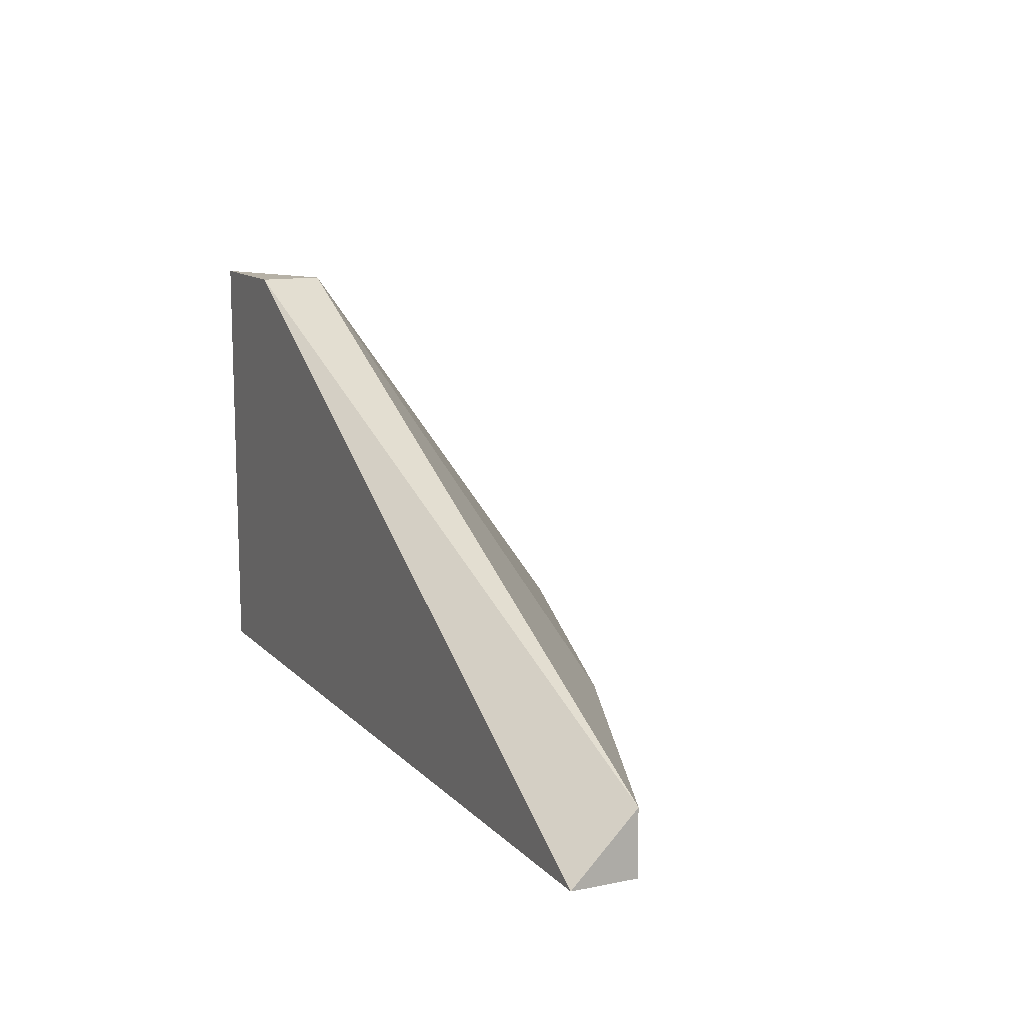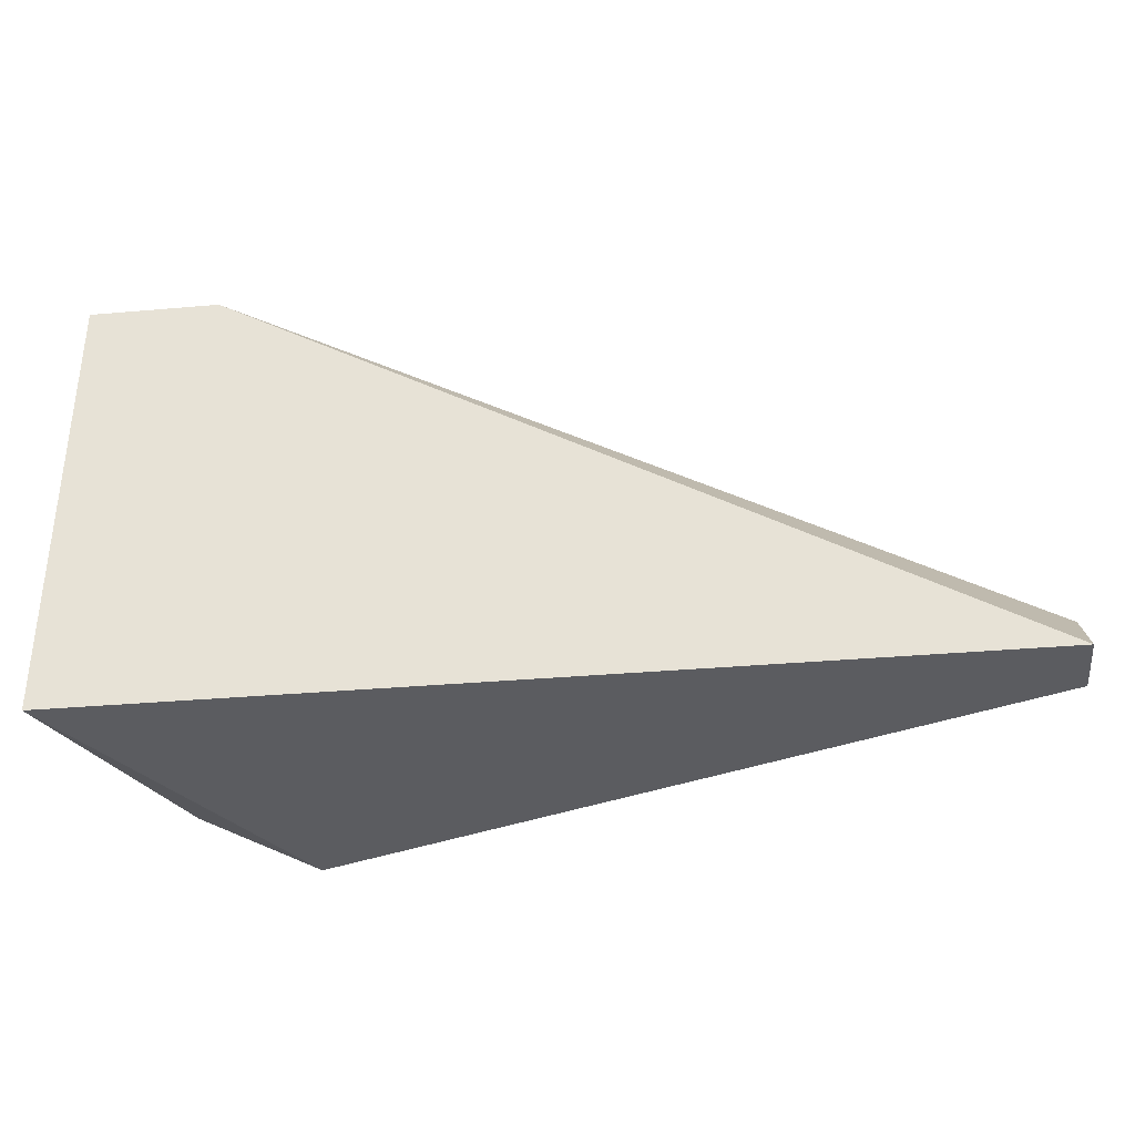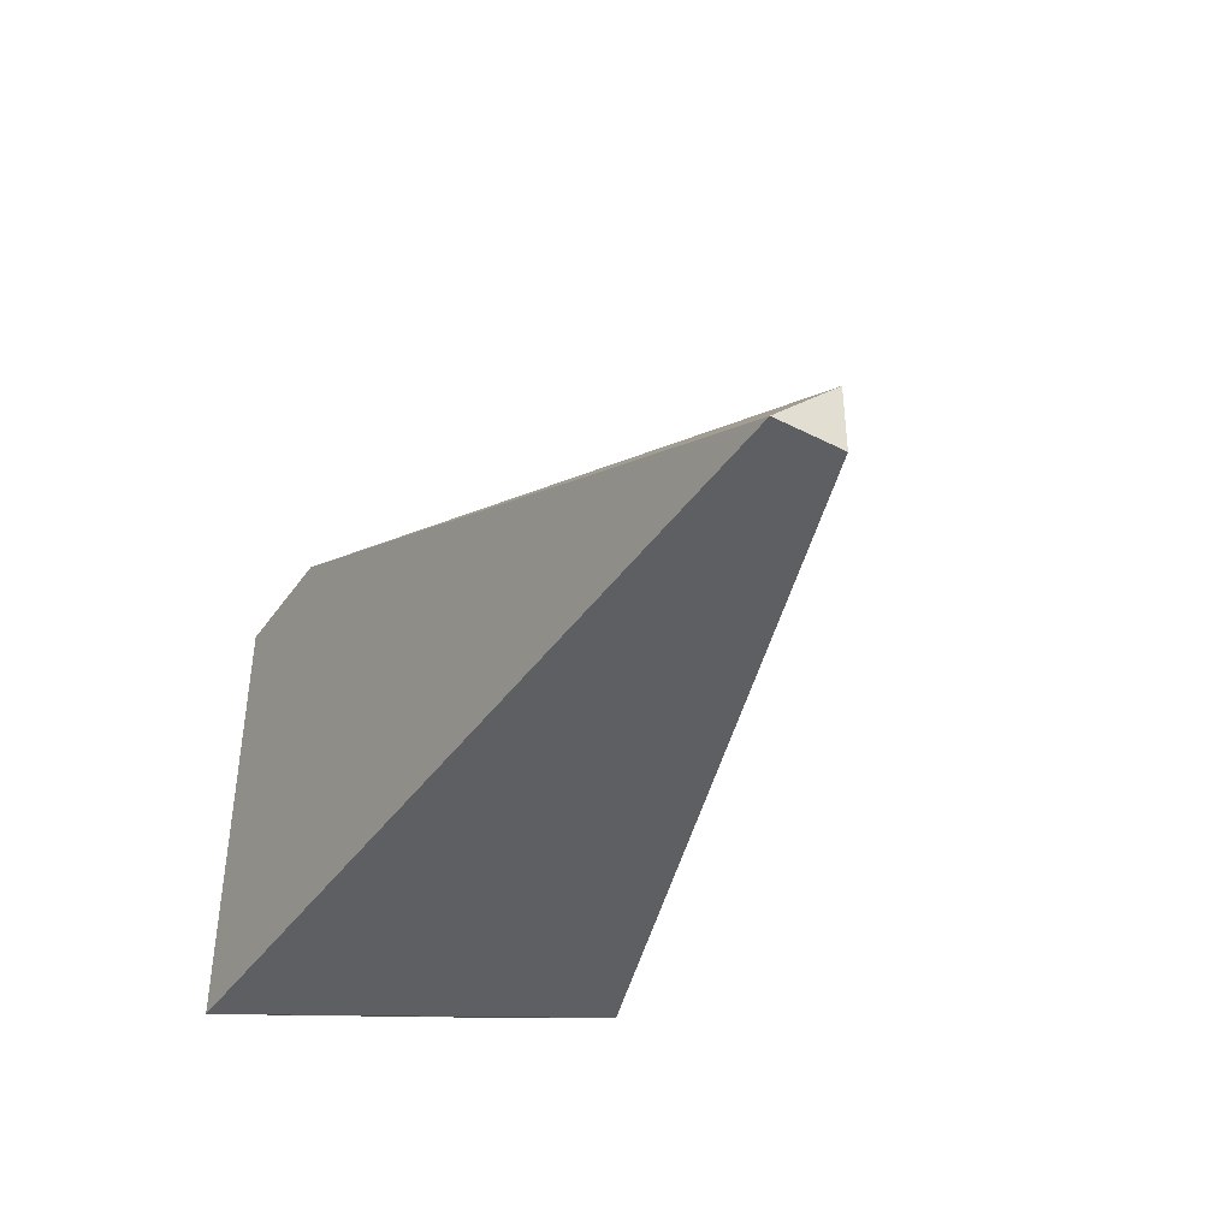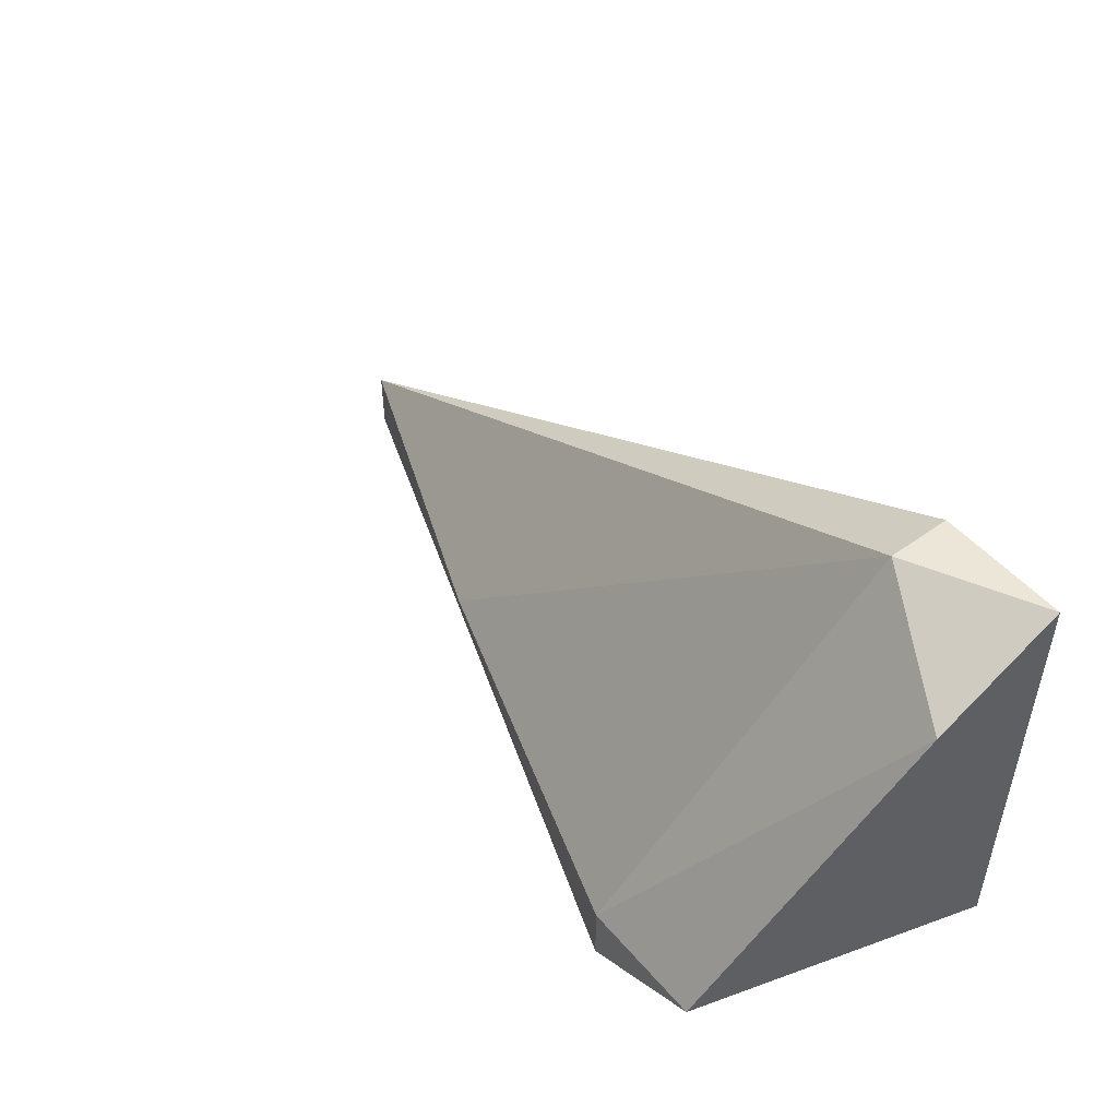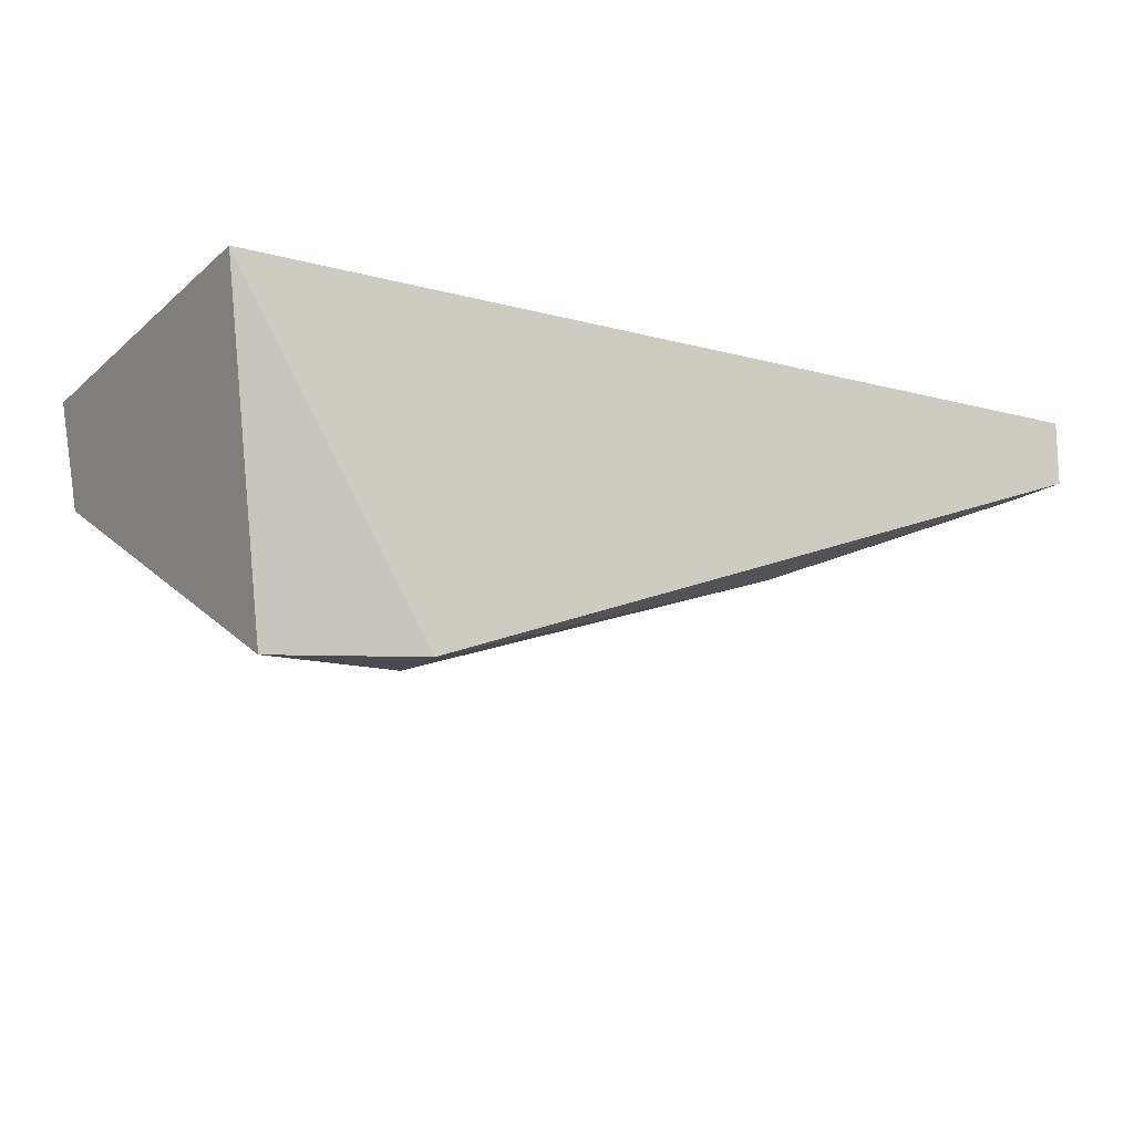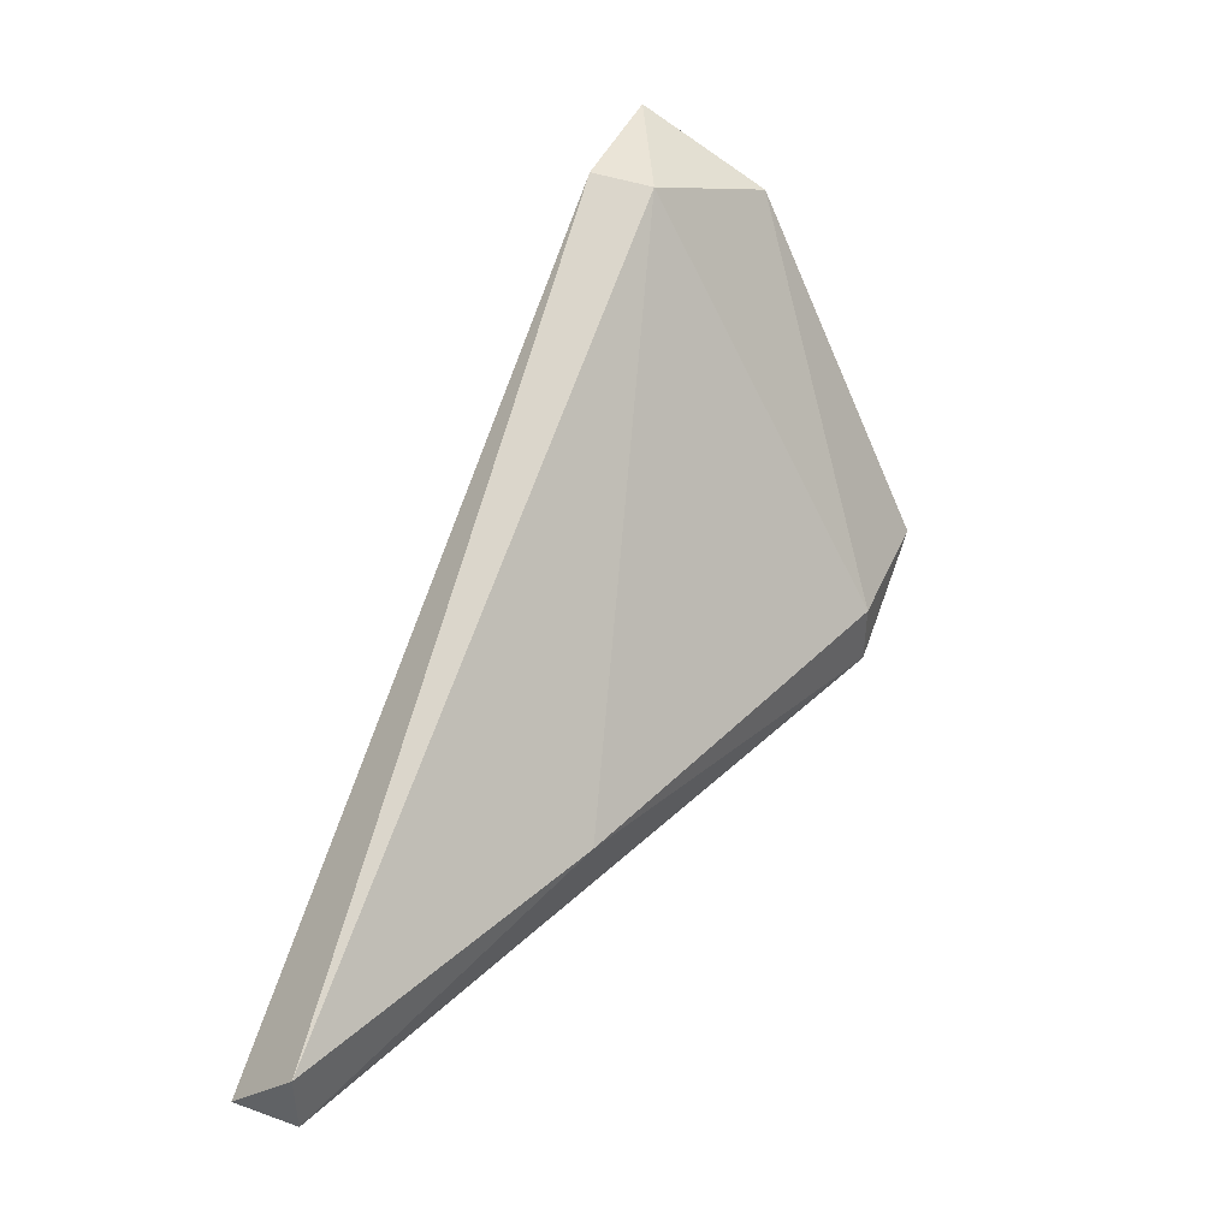
<metadata>
{"format":"obj","ext":"obj","renderer":"f3d","projection":"perspective","resolution":1024,"background":"white","views":[{"elev":12.1,"azim":-115.6,"up":"+Z"},{"elev":-35.1,"azim":-173.4,"up":"+Z"},{"elev":-40.6,"azim":-122.0,"up":"+Z"},{"elev":49.2,"azim":51.4,"up":"+Z"},{"elev":-14.6,"azim":149.7,"up":"+Y"},{"elev":43.7,"azim":-67.3,"up":"+Z"}]}
</metadata>
<code>
v 0.009178 -0.004072 -0.0555
v 0.009178 -0.004967 -0.0555
v 0.002919 -0.006755 -0.06086
v -0.001553 -0.004072 -0.06176
v -0.001553 -0.004967 -0.06086
v -0.001553 -0.004967 -0.06176
v 0.008283 -0.008544 -0.06086
v 0.008283 -0.008544 -0.06176
v 0.01007 -0.008544 -0.06086
v 0.01097 -0.005862 -0.05639
v 0.01097 -0.004072 -0.0555
v 0.01097 -0.004072 -0.06176
f 5 2 1
f 6 4 12
f 12 4 11
f 12 9 8
f 6 12 8
f 6 8 3
f 4 6 5
f 6 3 5
f 3 2 5
f 9 12 10
f 12 11 10
f 11 2 10
f 8 9 7
f 2 3 7
f 3 8 7
f 9 10 7
f 10 2 7
f 11 4 1
f 2 11 1
f 4 5 1

</code>
